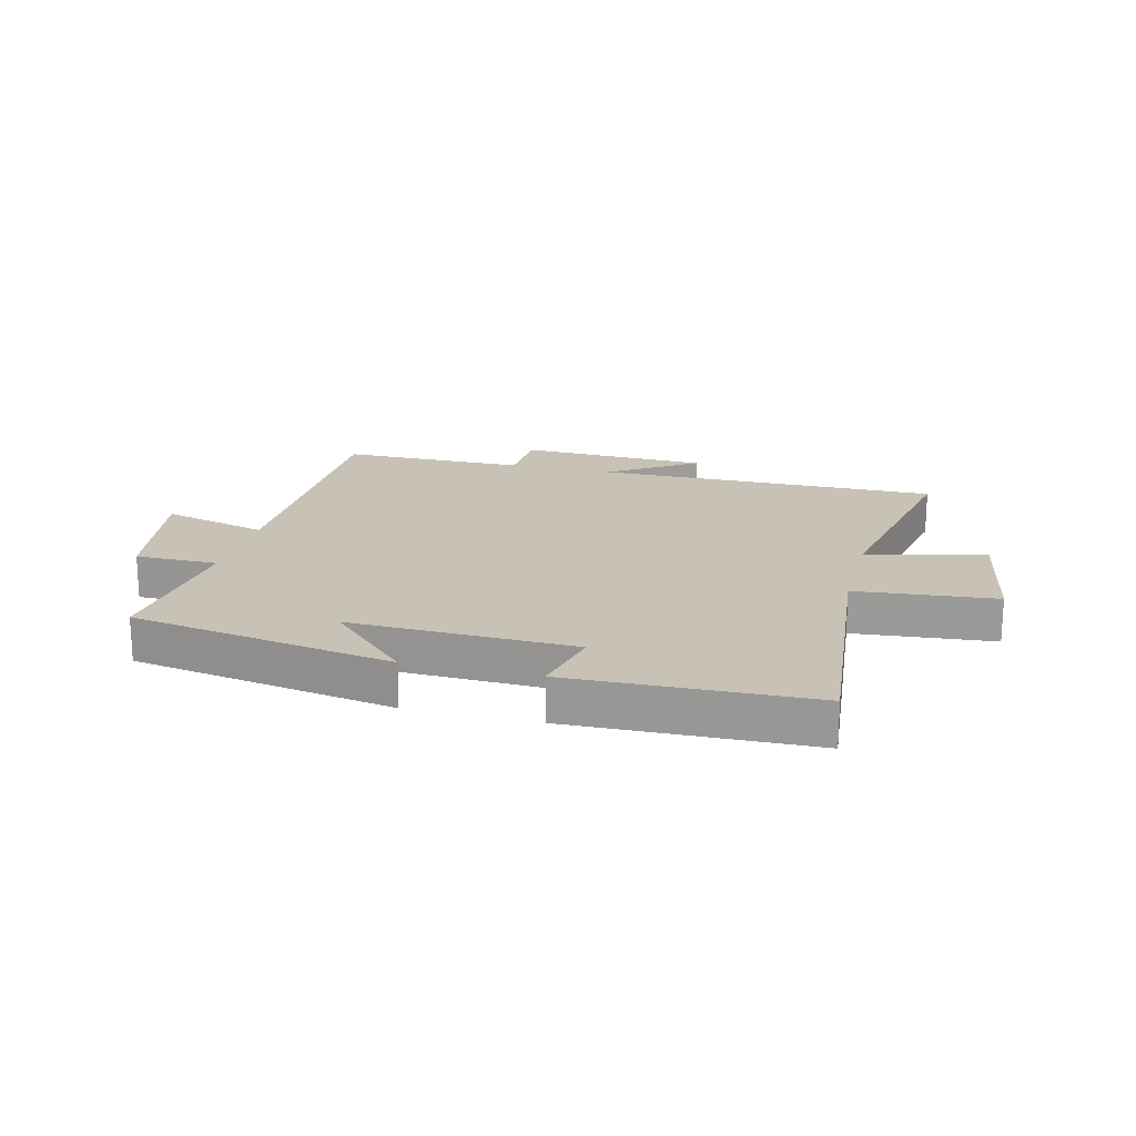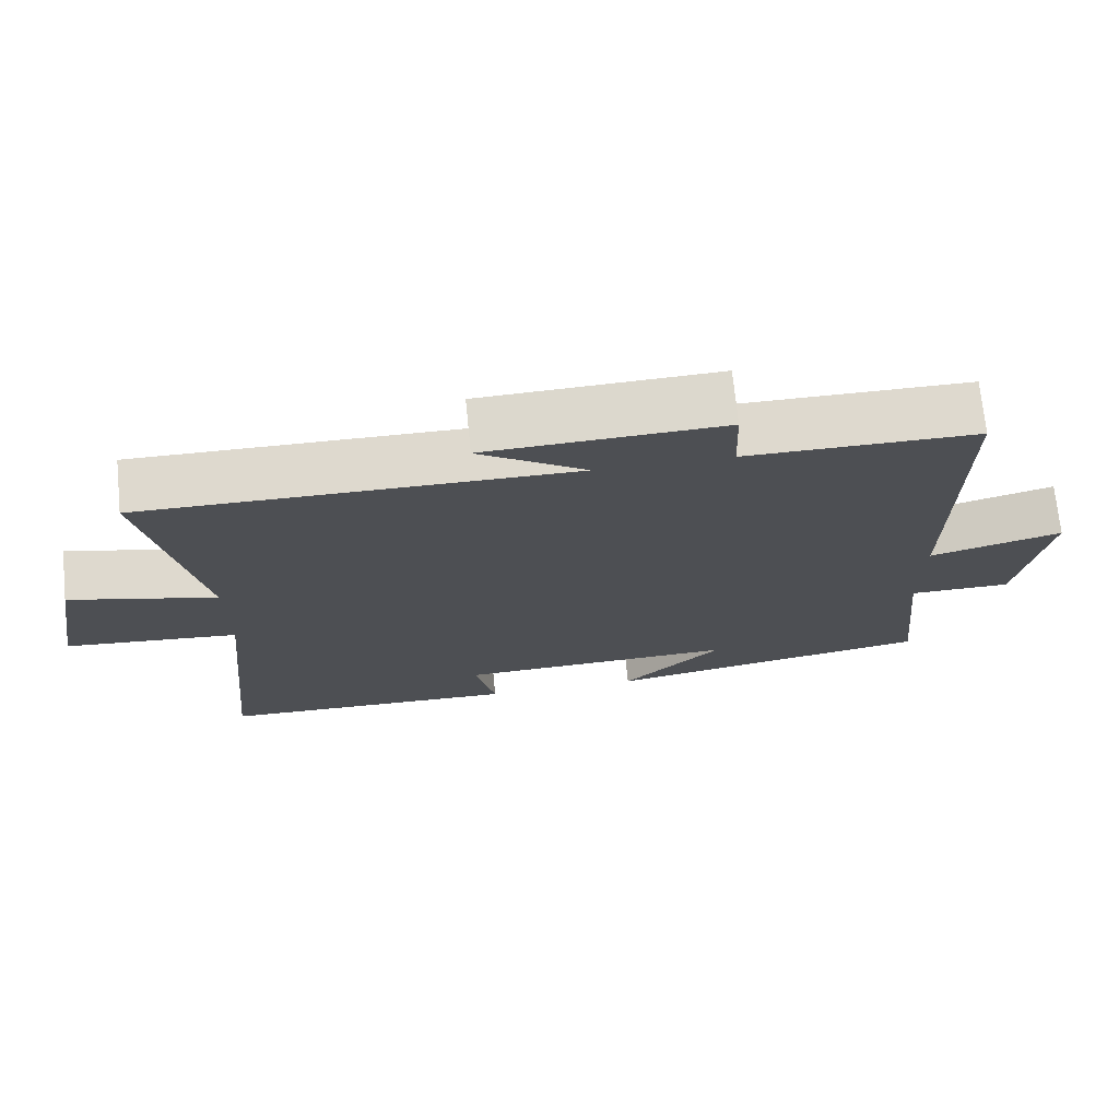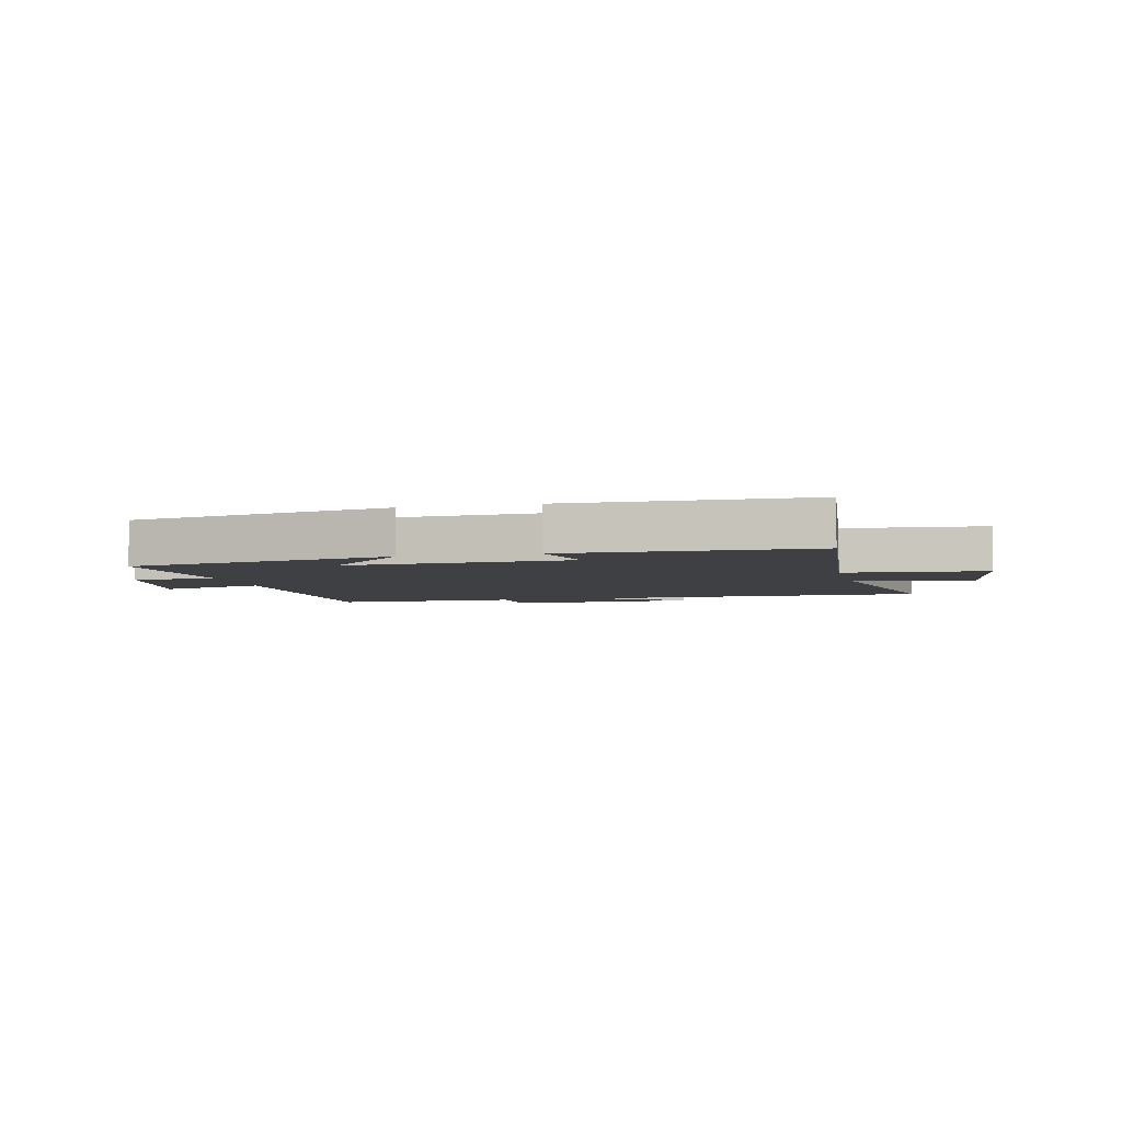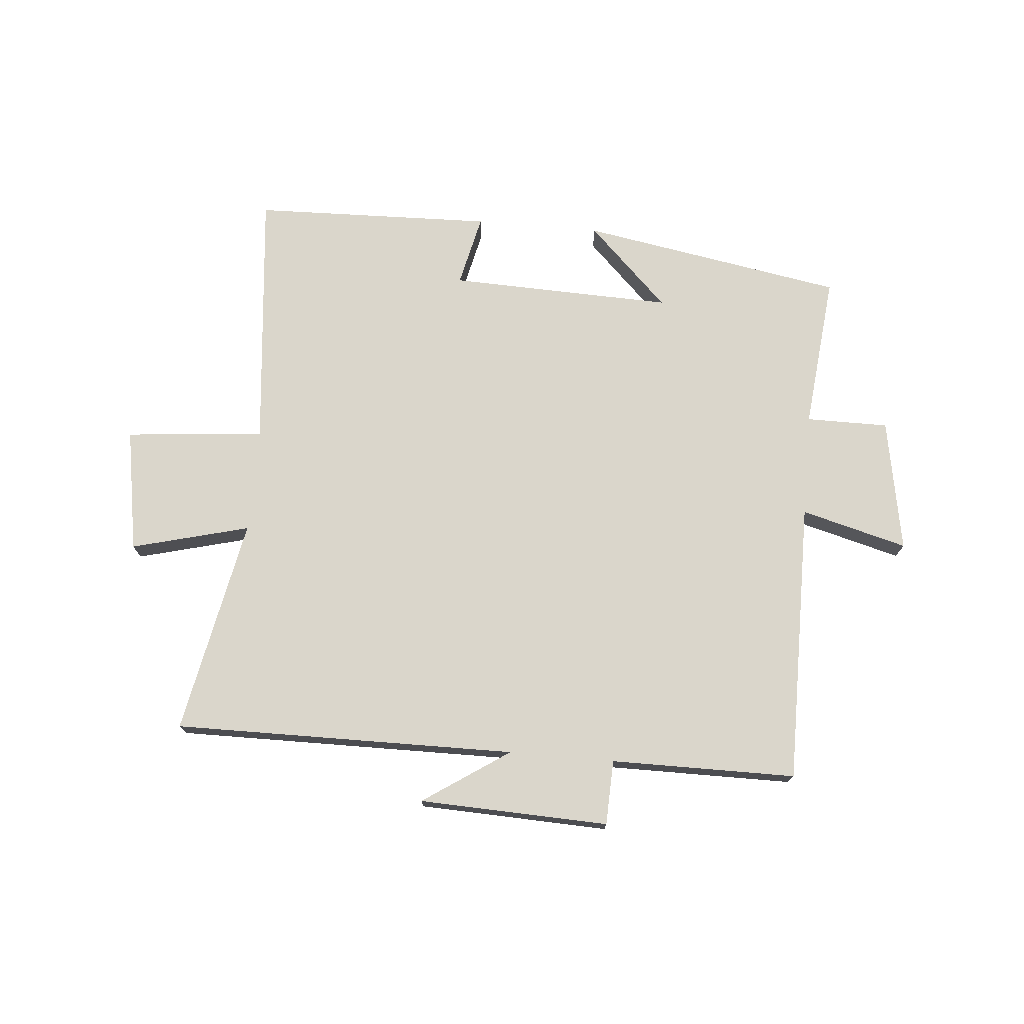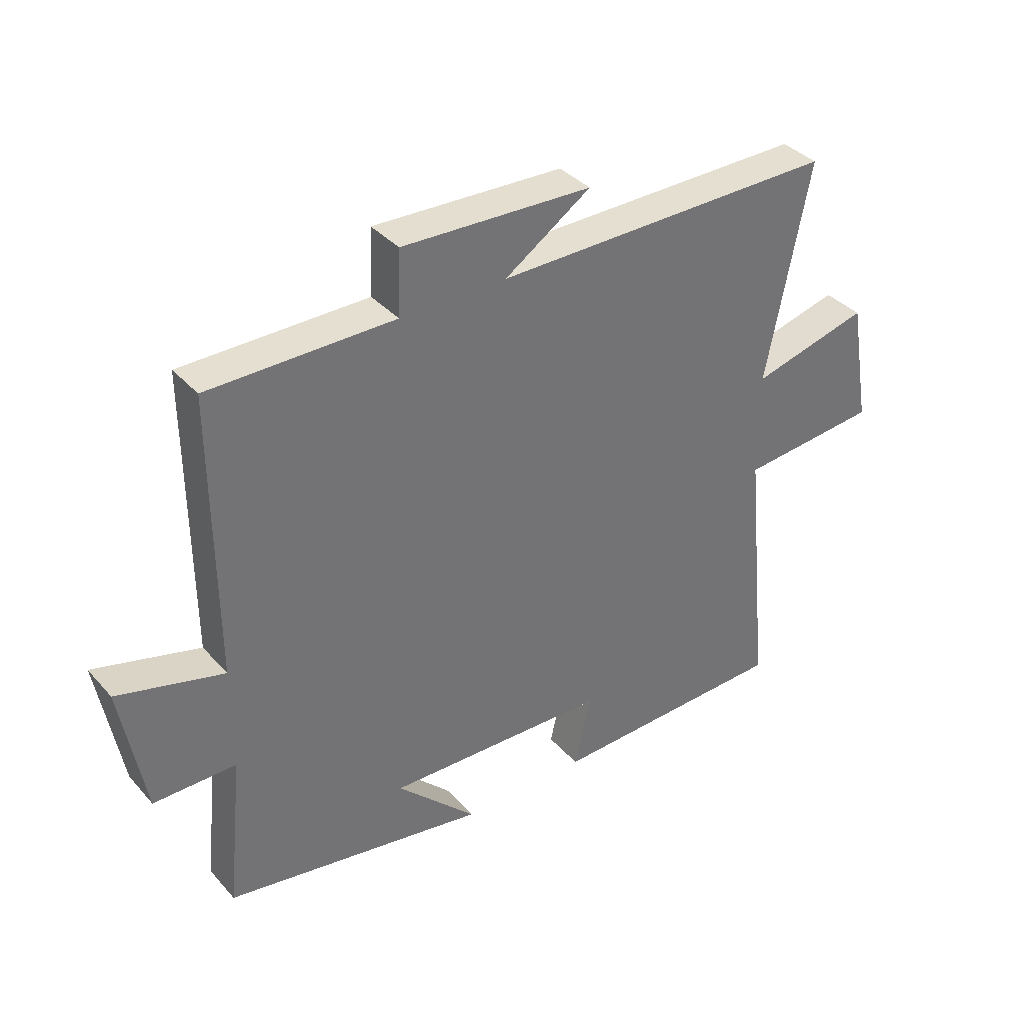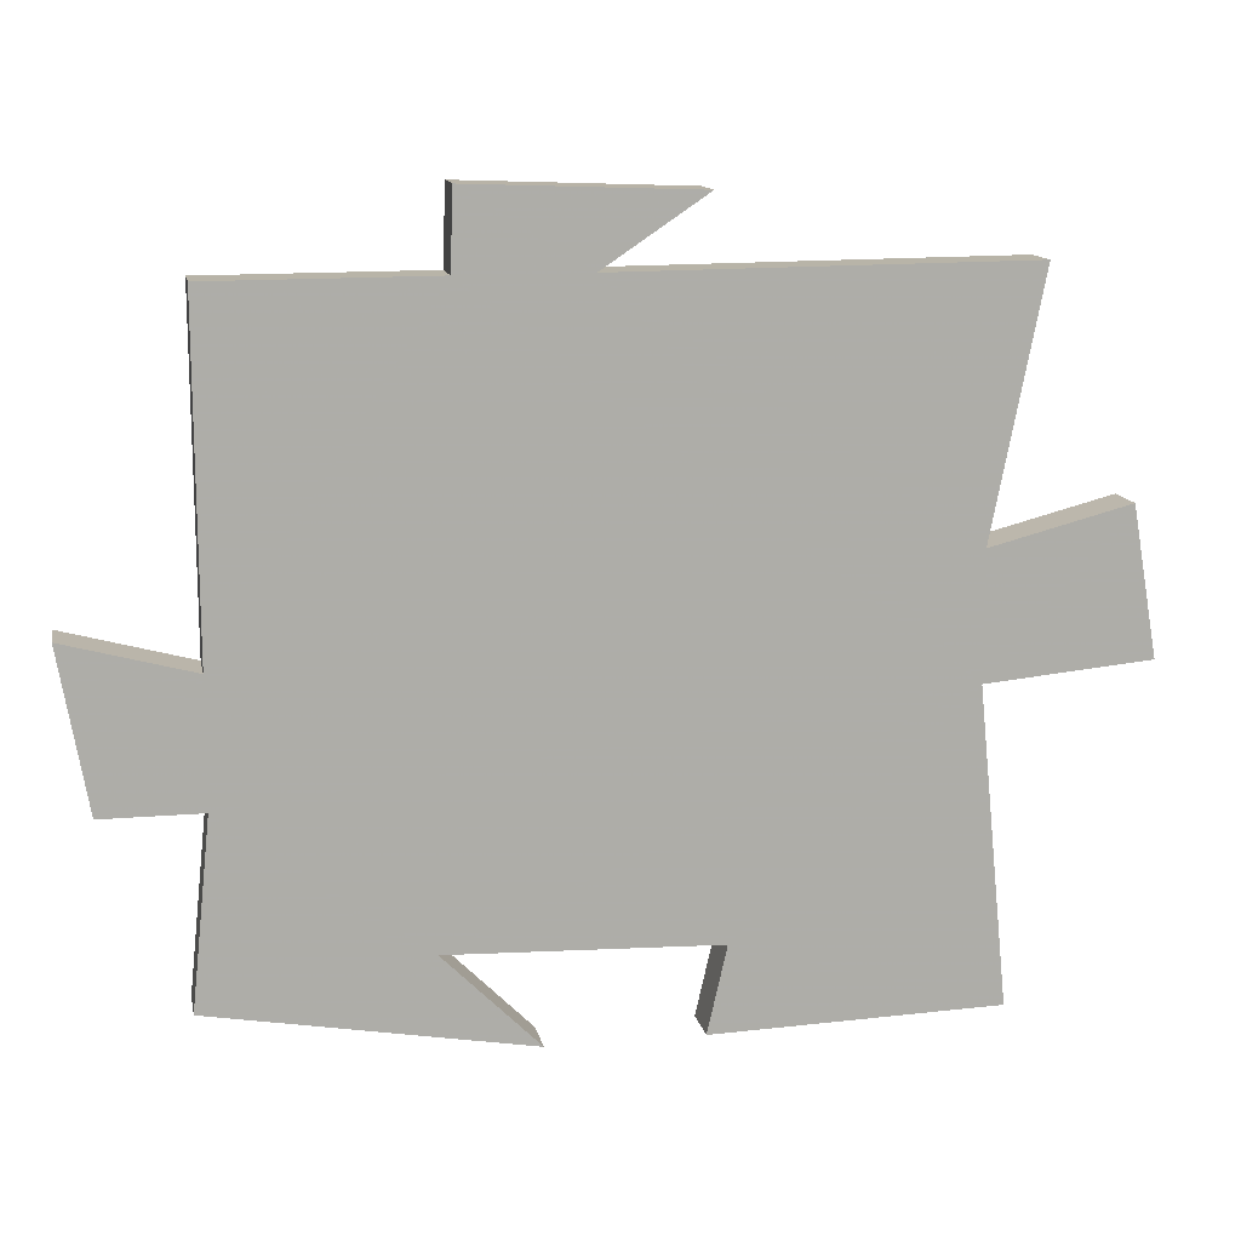
<metadata>
{"format":"obj","ext":"obj","renderer":"f3d","projection":"perspective","resolution":1024,"background":"white","views":[{"elev":19.0,"azim":-165.8,"up":"+Y"},{"elev":71.7,"azim":-5.7,"up":"+Z"},{"elev":-4.6,"azim":-166.4,"up":"+Y"},{"elev":73.8,"azim":5.0,"up":"+Y"},{"elev":36.6,"azim":144.1,"up":"+Z"},{"elev":13.0,"azim":168.9,"up":"+Z"}]}
</metadata>
<code>
v -0.544 0.07 -0.488
v -0.5 0.07 -0.043
v -0.736 0.07 -0.021
v -0.7 0.07 0.189
v -0.5 0.07 0.137
v -0.573 0.07 0.505
v 0.008 0.07 0.5
v -0.138 0.07 0.598
v 0.184 0.07 0.61
v 0.188 0.07 0.5
v 0.502 0.07 0.499
v 0.5 0.07 0.019
v 0.68 0.07 0.067
v 0.64 0.07 -0.159
v 0.5 0.07 -0.159
v 0.527 0.07 -0.423
v 0.08 0.07 -0.5
v 0.216 0.07 -0.365
v -0.164 0.07 -0.377
v -0.136 0.07 -0.5
v -0.544 0 -0.488
v -0.5 0 -0.043
v -0.736 0 -0.021
v -0.7 0 0.189
v -0.5 0 0.137
v -0.573 0 0.505
v 0.008 0 0.5
v -0.138 0 0.598
v 0.184 0 0.61
v 0.188 0 0.5
v 0.502 0 0.499
v 0.5 0 0.019
v 0.68 0 0.067
v 0.64 0 -0.159
v 0.5 0 -0.159
v 0.527 0 -0.423
v 0.08 0 -0.5
v 0.216 0 -0.365
v -0.164 0 -0.377
v -0.136 0 -0.5
f 19 20 1 2
f 18 19 2
f 15 16 17 18
f 15 18 2
f 12 13 14 15
f 12 15 2
f 10 11 12 2
f 7 8 9 10
f 7 10 2
f 5 6 7
f 5 7 2
f 2 3 4 5
f 22 21 40 39
f 22 39 38
f 38 37 36 35
f 22 38 35
f 35 34 33 32
f 22 35 32
f 22 32 31 30
f 30 29 28 27
f 22 30 27
f 27 26 25
f 22 27 25
f 25 24 23 22
f 1 21 22 2
f 2 22 23 3
f 3 23 24 4
f 4 24 25 5
f 5 25 26 6
f 6 26 27 7
f 7 27 28 8
f 8 28 29 9
f 9 29 30 10
f 10 30 31 11
f 11 31 32 12
f 12 32 33 13
f 13 33 34 14
f 14 34 35 15
f 15 35 36 16
f 16 36 37 17
f 17 37 38 18
f 18 38 39 19
f 19 39 40 20
f 20 40 21 1

</code>
